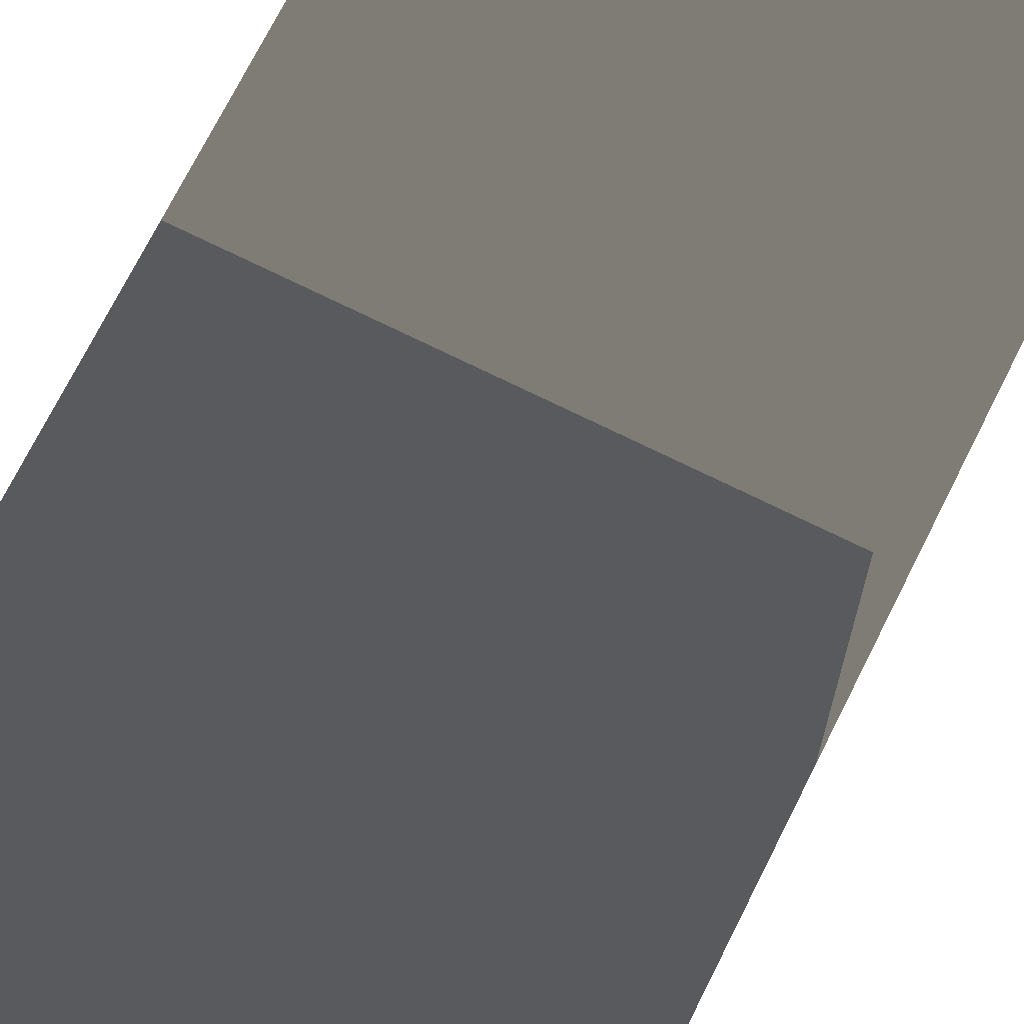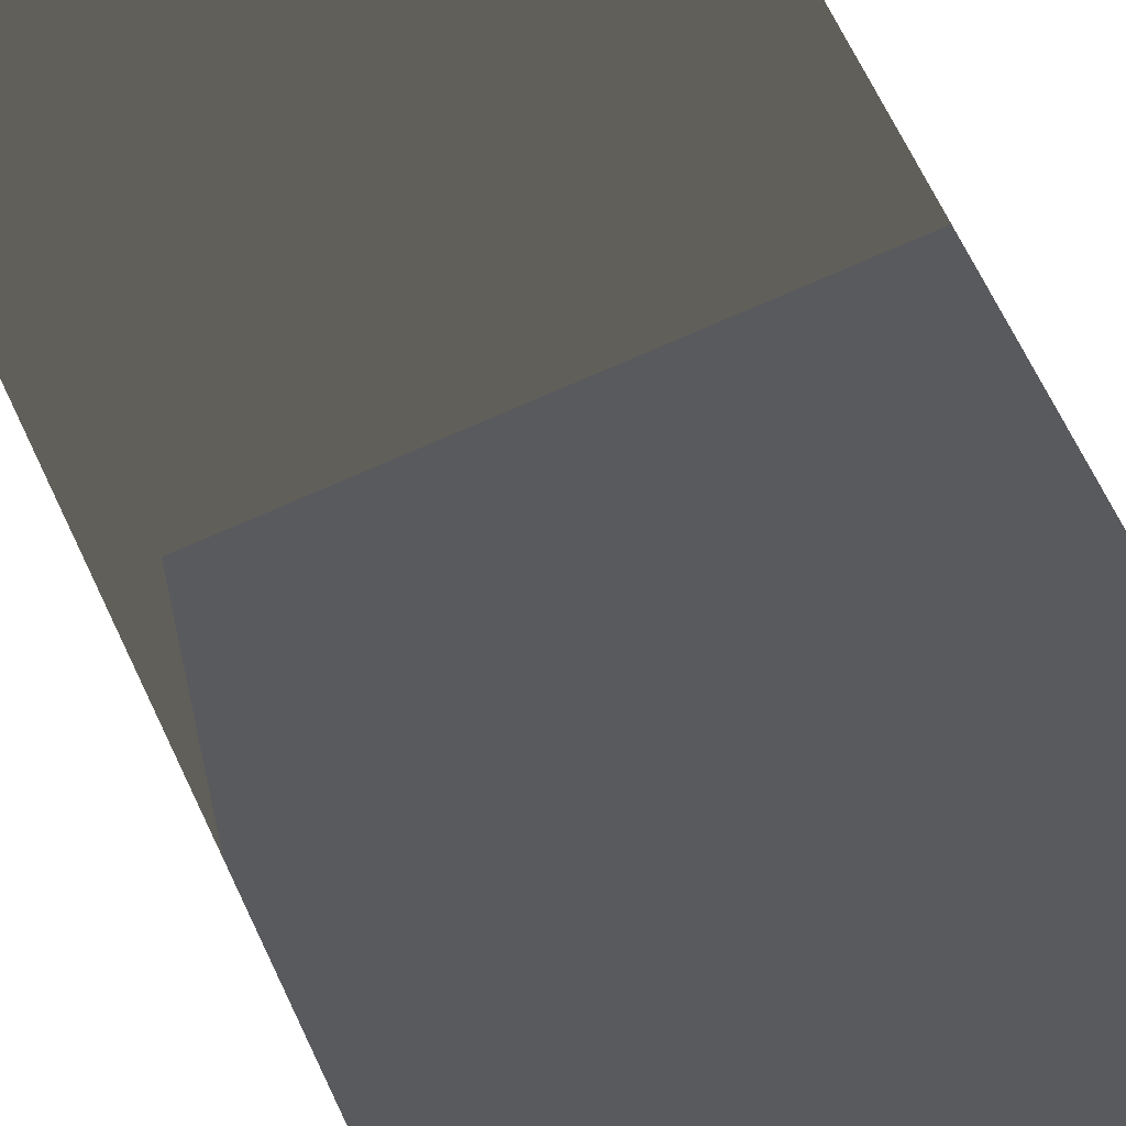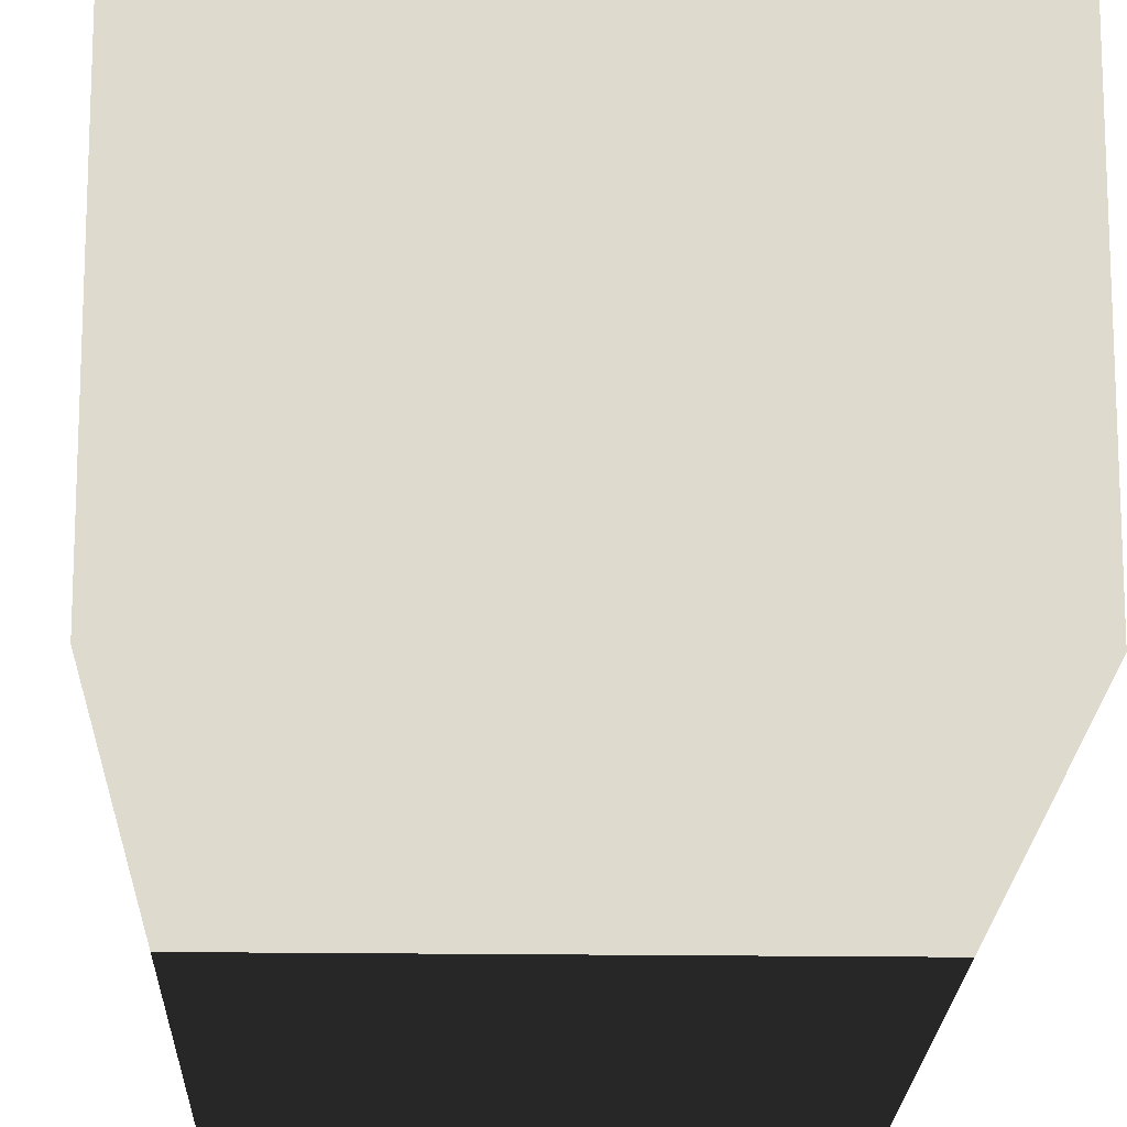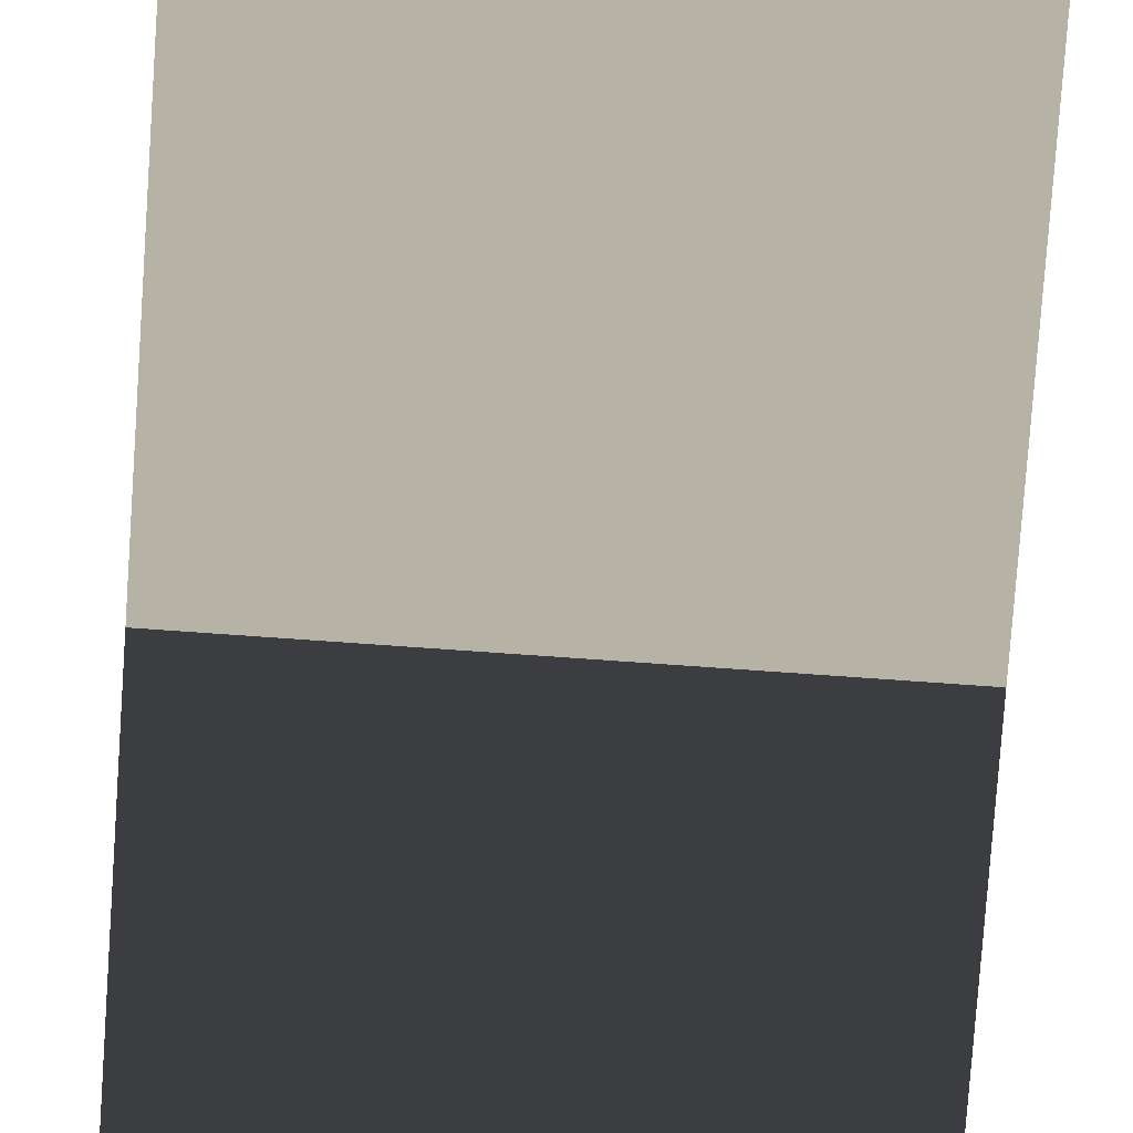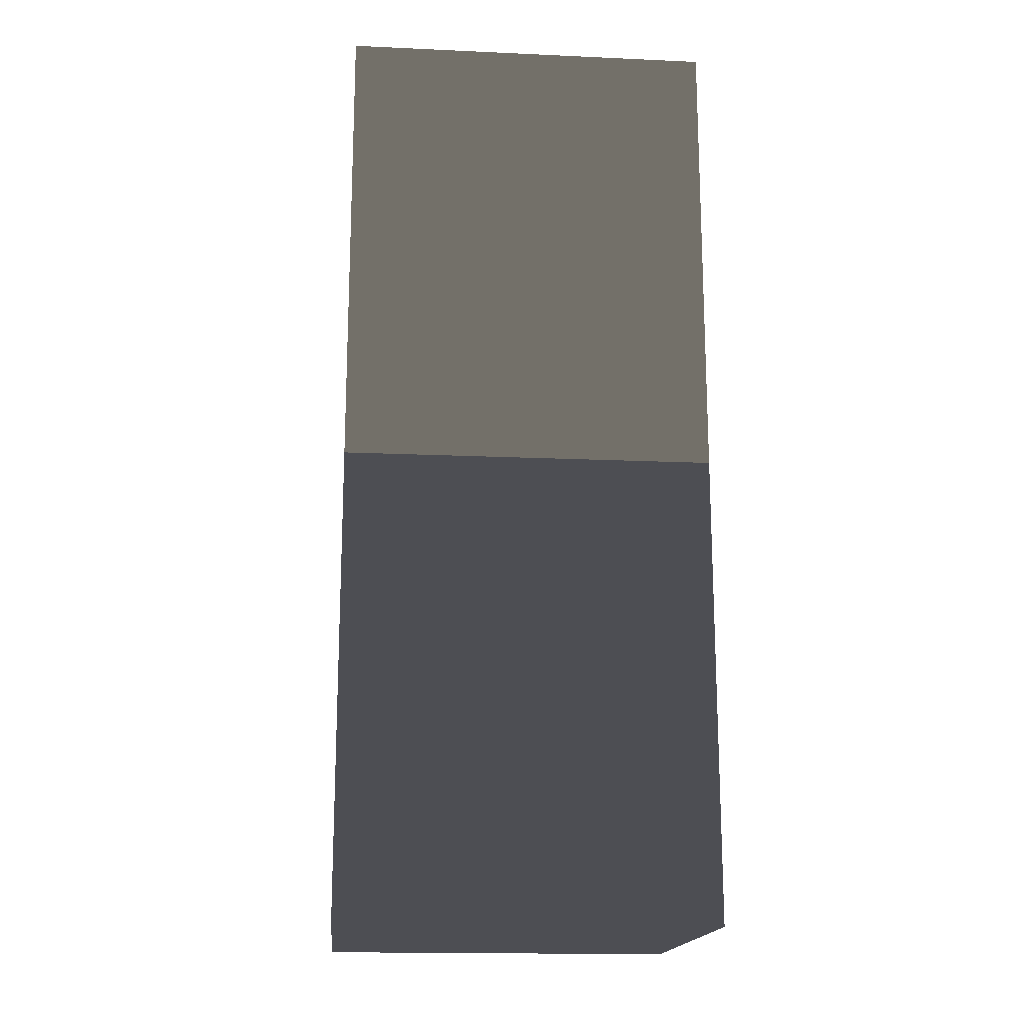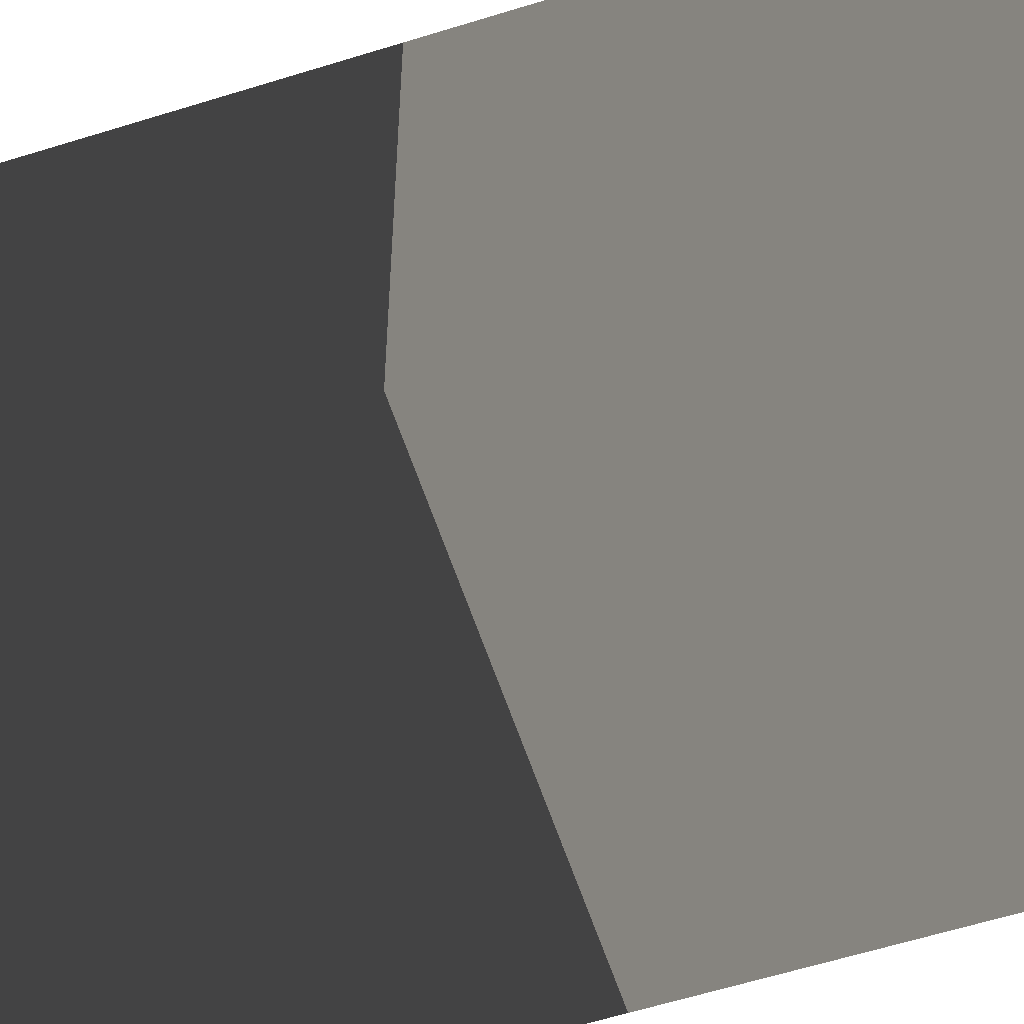
<metadata>
{"format":"obj","ext":"obj","renderer":"f3d","projection":"perspective","resolution":1024,"background":"white","views":[{"elev":71.2,"azim":-153.5,"up":"+Z"},{"elev":66.3,"azim":-25.1,"up":"+Z"},{"elev":-18.4,"azim":-1.6,"up":"+Z"},{"elev":-78.1,"azim":-4.0,"up":"+Z"},{"elev":-17.3,"azim":174.9,"up":"+Y"},{"elev":-58.7,"azim":108.0,"up":"+Z"}]}
</metadata>
<code>
v  30 0 -30
v  70 0 -30
v  30 0 -70
v  70 0 -70
v  30 100 -30
v  70 100 -30
v  30 100 -70
v  70 100 -70
g base
f 1 3 4
f 4 2 1
f 5 6 8
f 8 7 5
f 1 2 6
f 6 5 1
f 2 4 8
f 8 6 2
f 4 3 7
f 7 8 4
f 3 1 5
f 5 7 3
g

</code>
